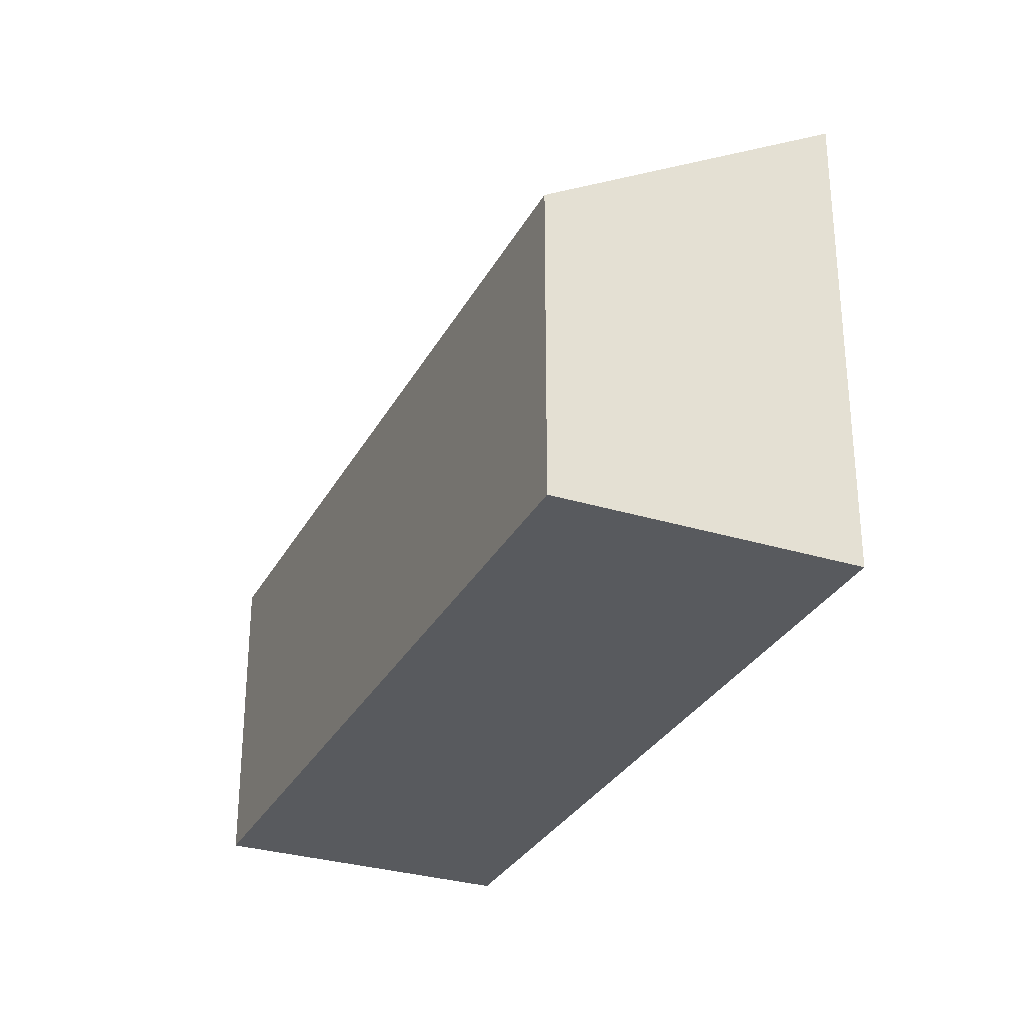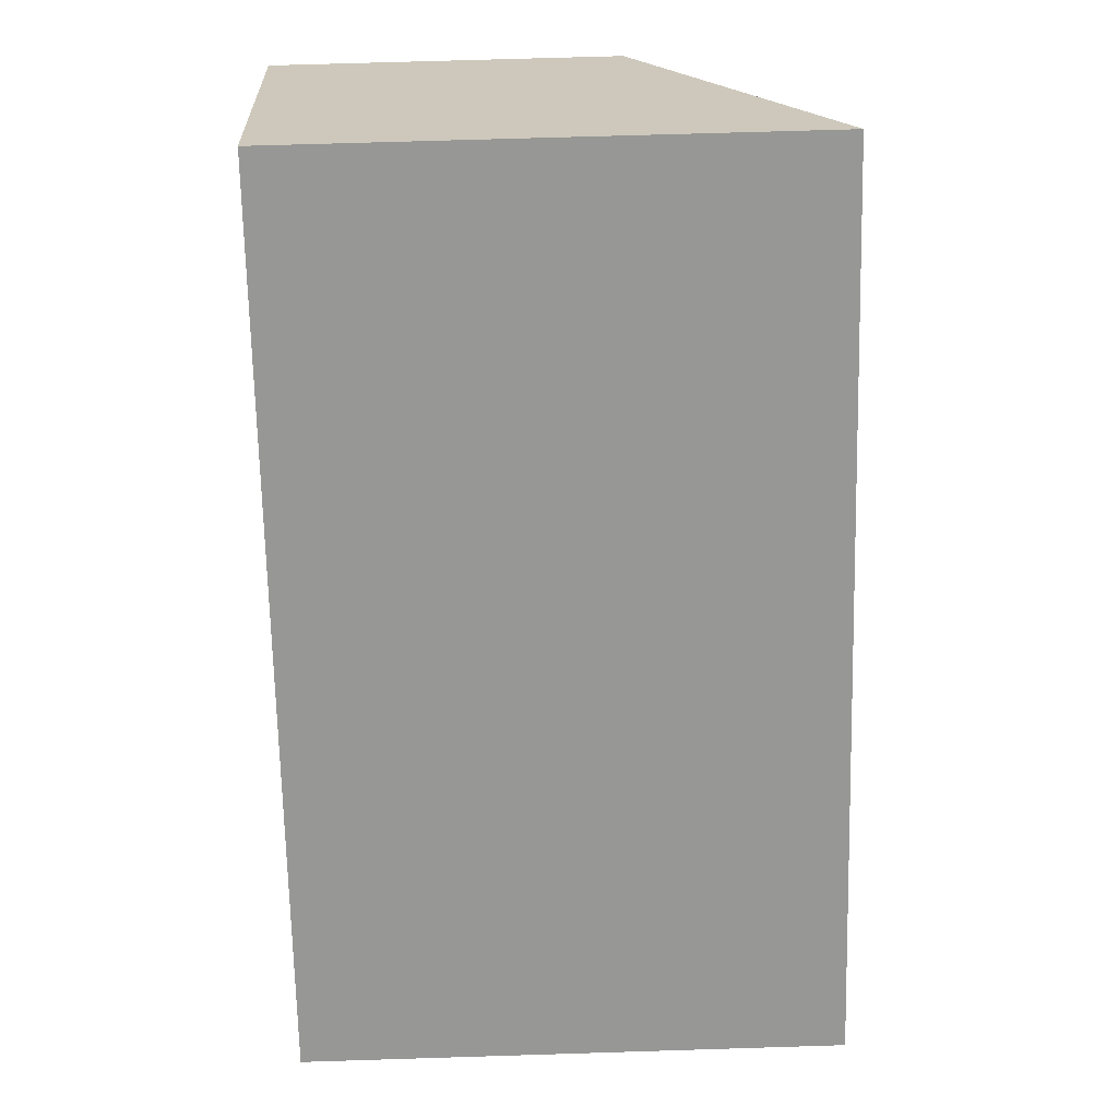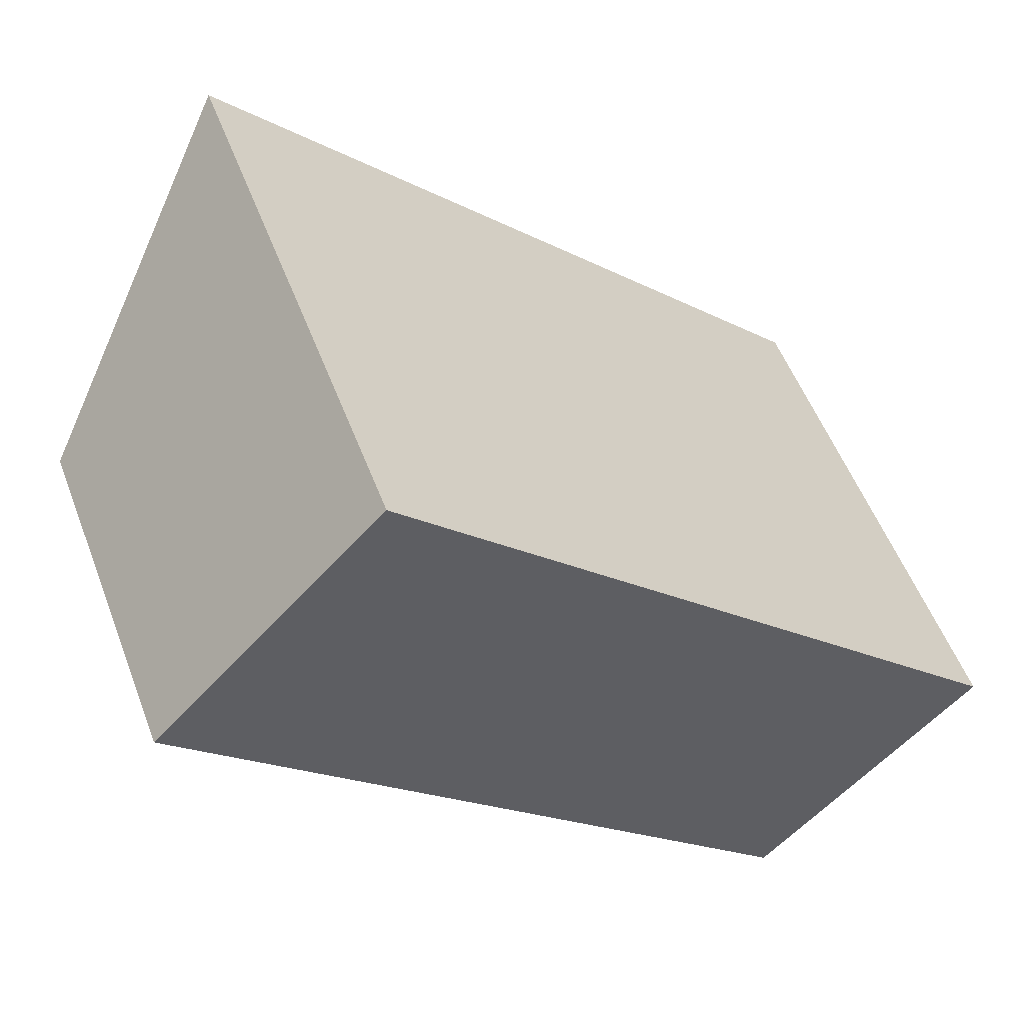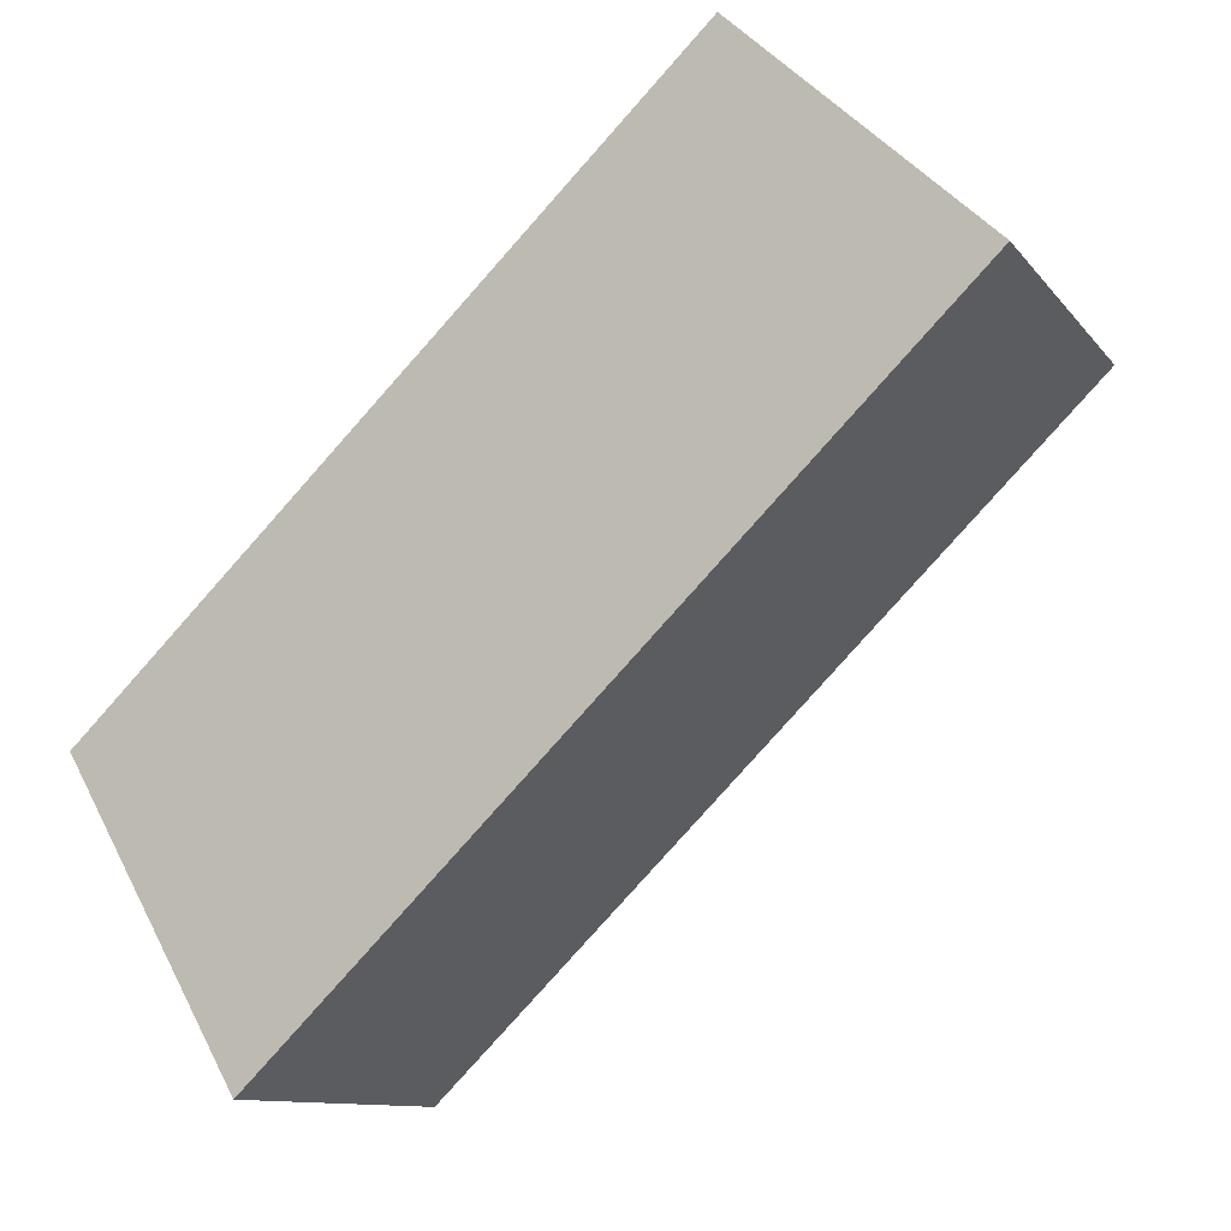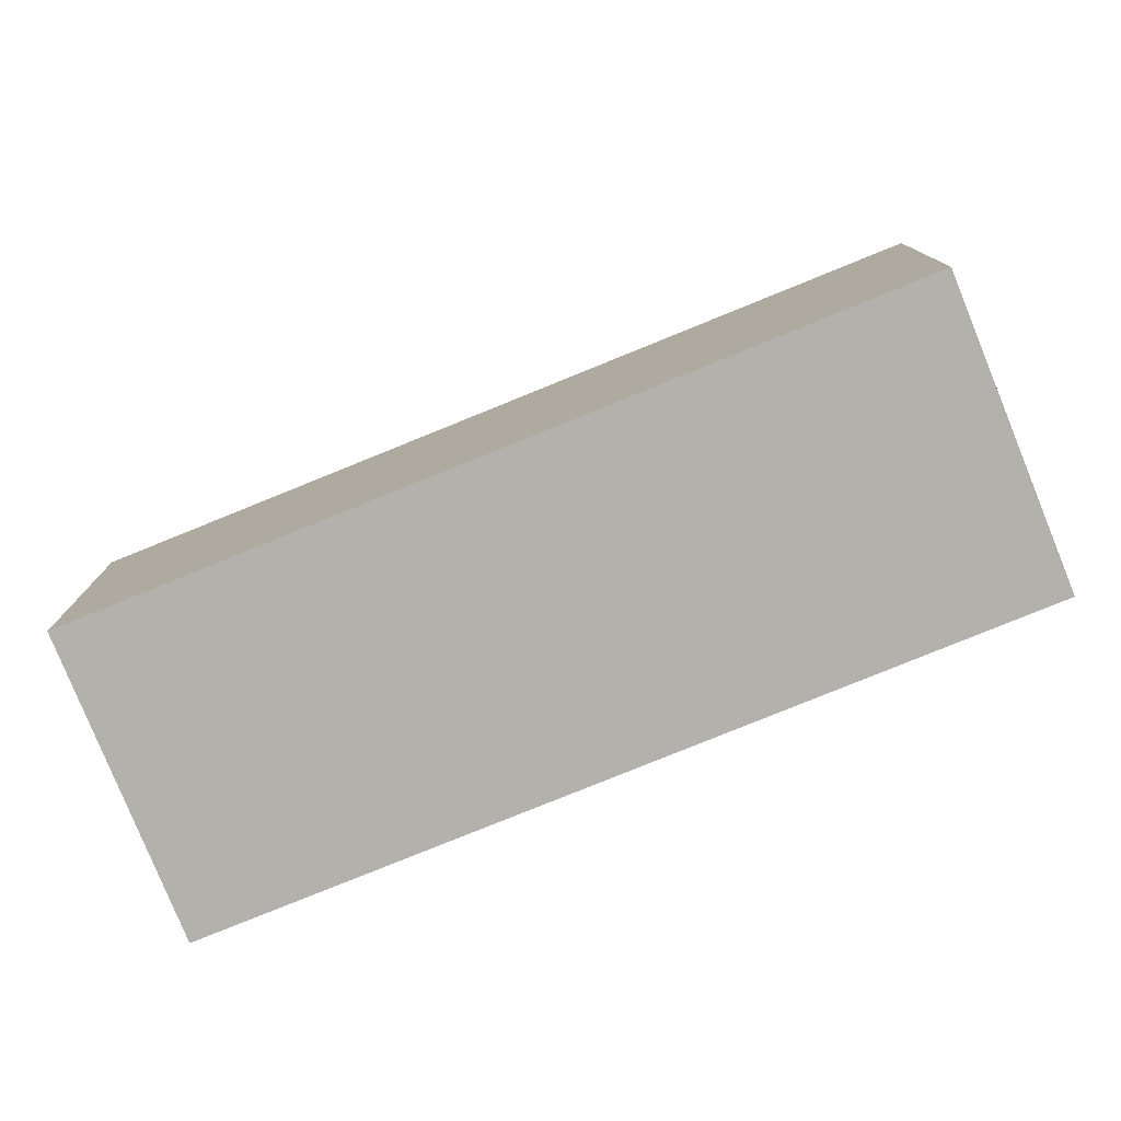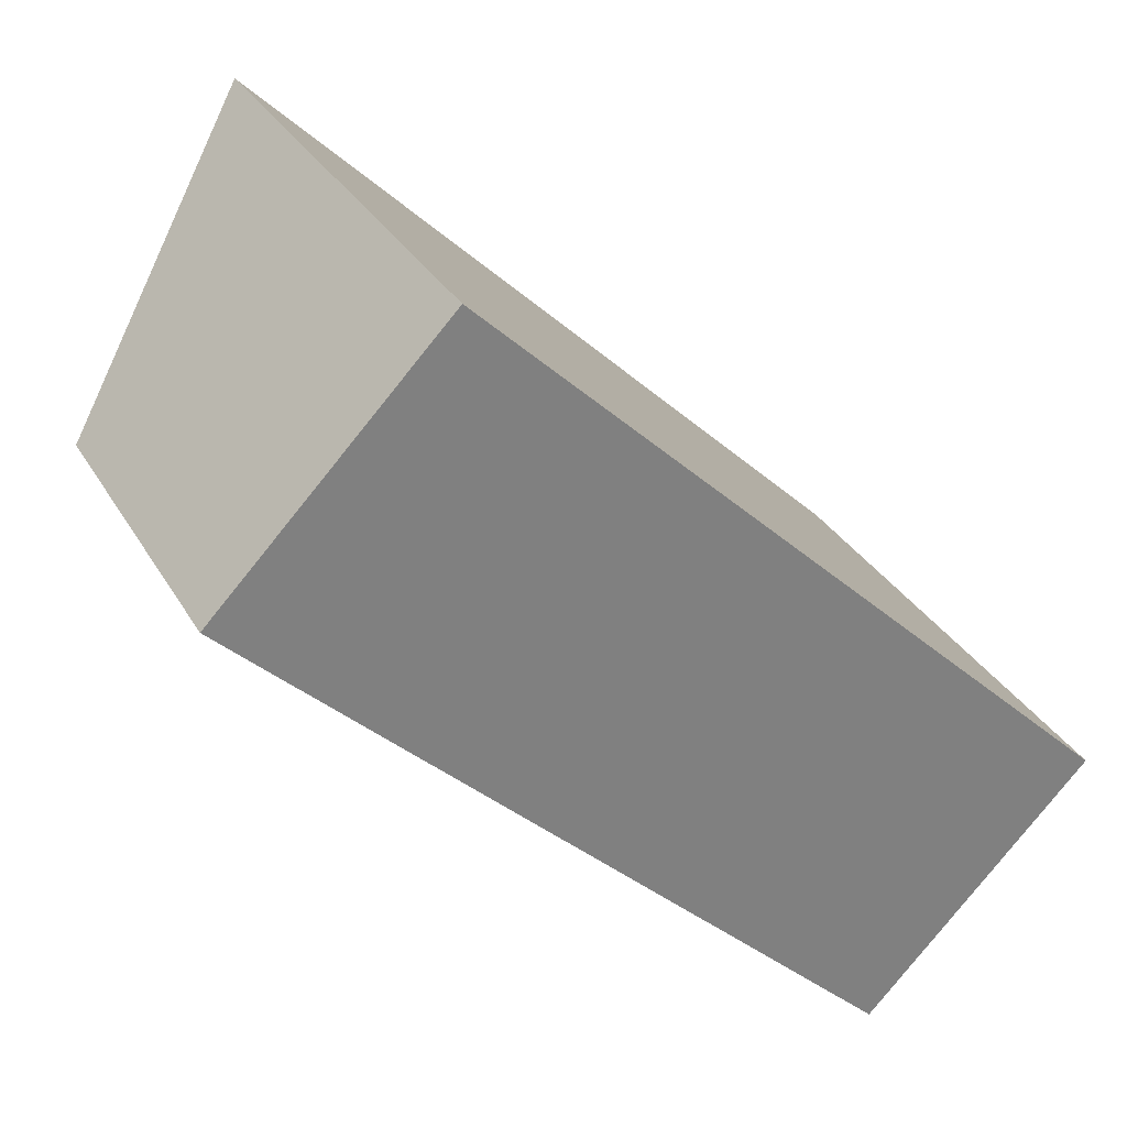
<metadata>
{"format":"obj","ext":"obj","renderer":"f3d","projection":"perspective","resolution":1024,"background":"white","views":[{"elev":-30.5,"azim":-70.0,"up":"+Y"},{"elev":68.2,"azim":88.2,"up":"+Z"},{"elev":53.2,"azim":-20.5,"up":"+Z"},{"elev":31.8,"azim":157.1,"up":"+Z"},{"elev":-79.1,"azim":-114.0,"up":"+Y"},{"elev":31.1,"azim":-25.2,"up":"+Z"}]}
</metadata>
<code>
v  0 2.572 1.575e-16
v  6.656 4.001 -2.931
v  4.921 2.572 -4.735
v  1.735 4.001 1.804
v  6.656 1.795e-16 -2.931
v  4.921 2.899e-16 -4.735
v  0 0 0
v  1.735 -1.105e-16 1.804
g defaultobject
f 1 2 3
f 2 1 4
f 5 3 2
f 3 5 6
f 6 1 3
f 1 6 7
f 1 8 4
f 8 1 7
f 8 2 4
f 2 8 5
f 5 7 6
f 7 5 8

</code>
